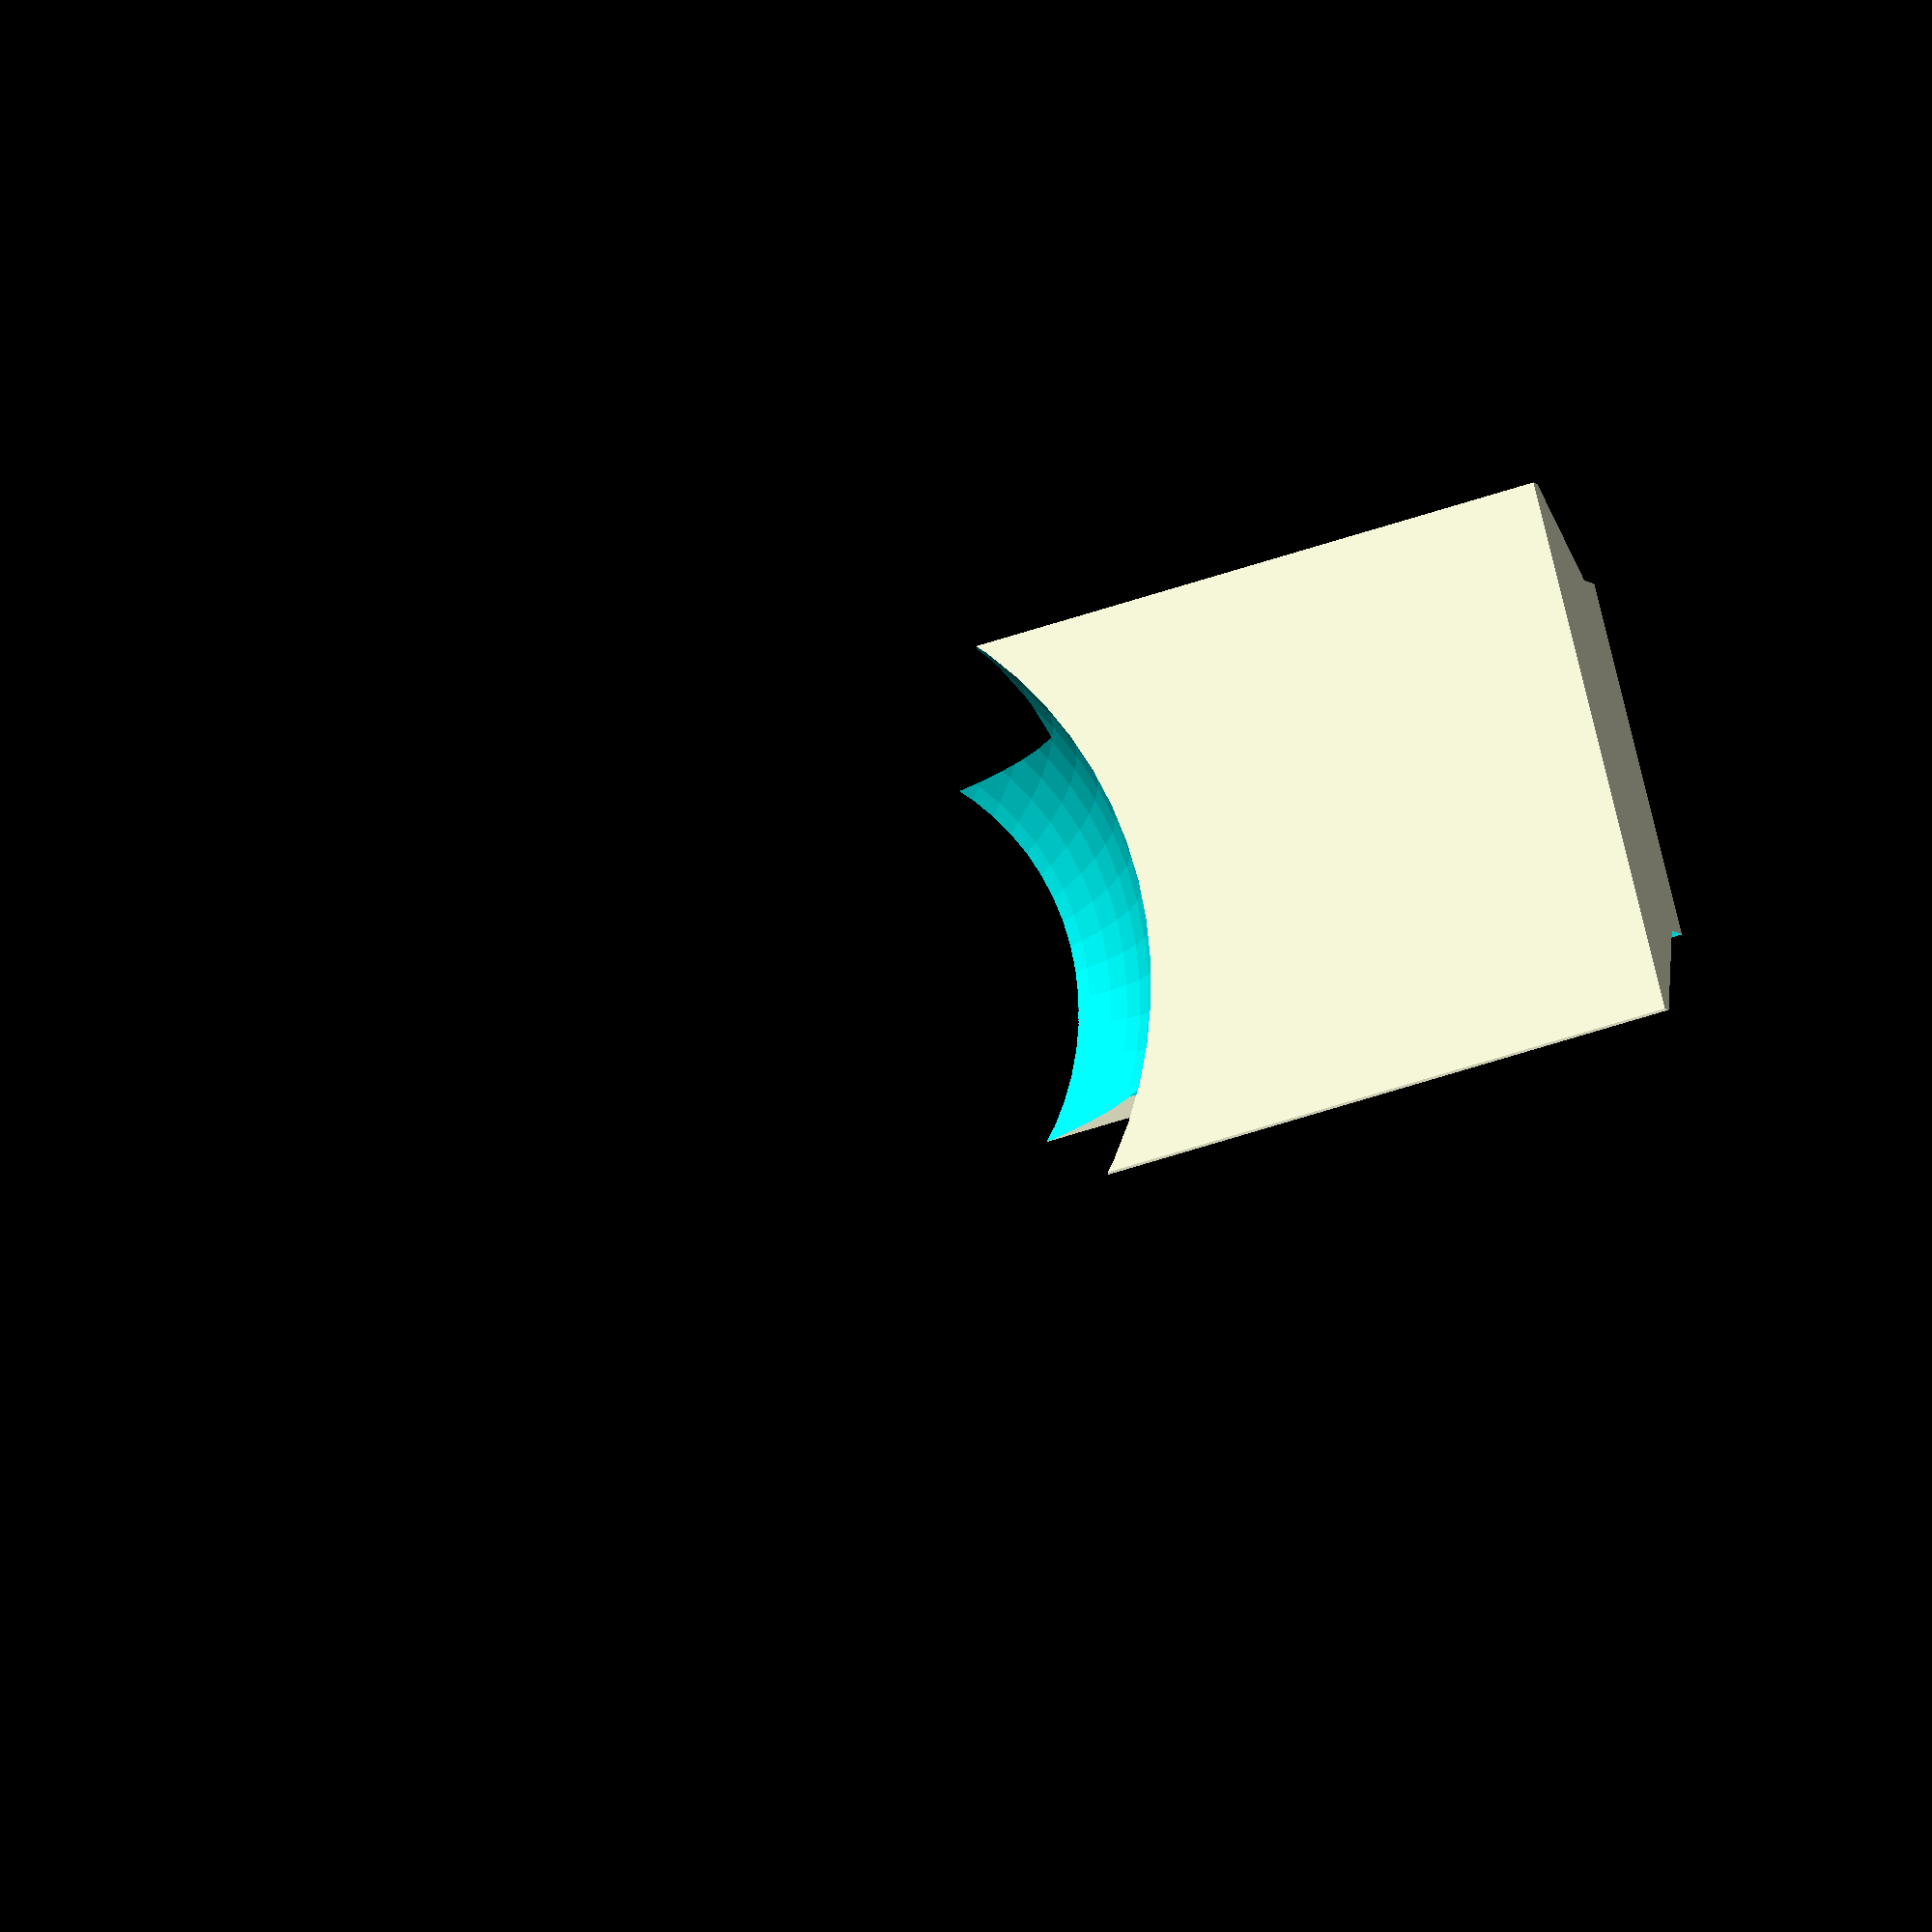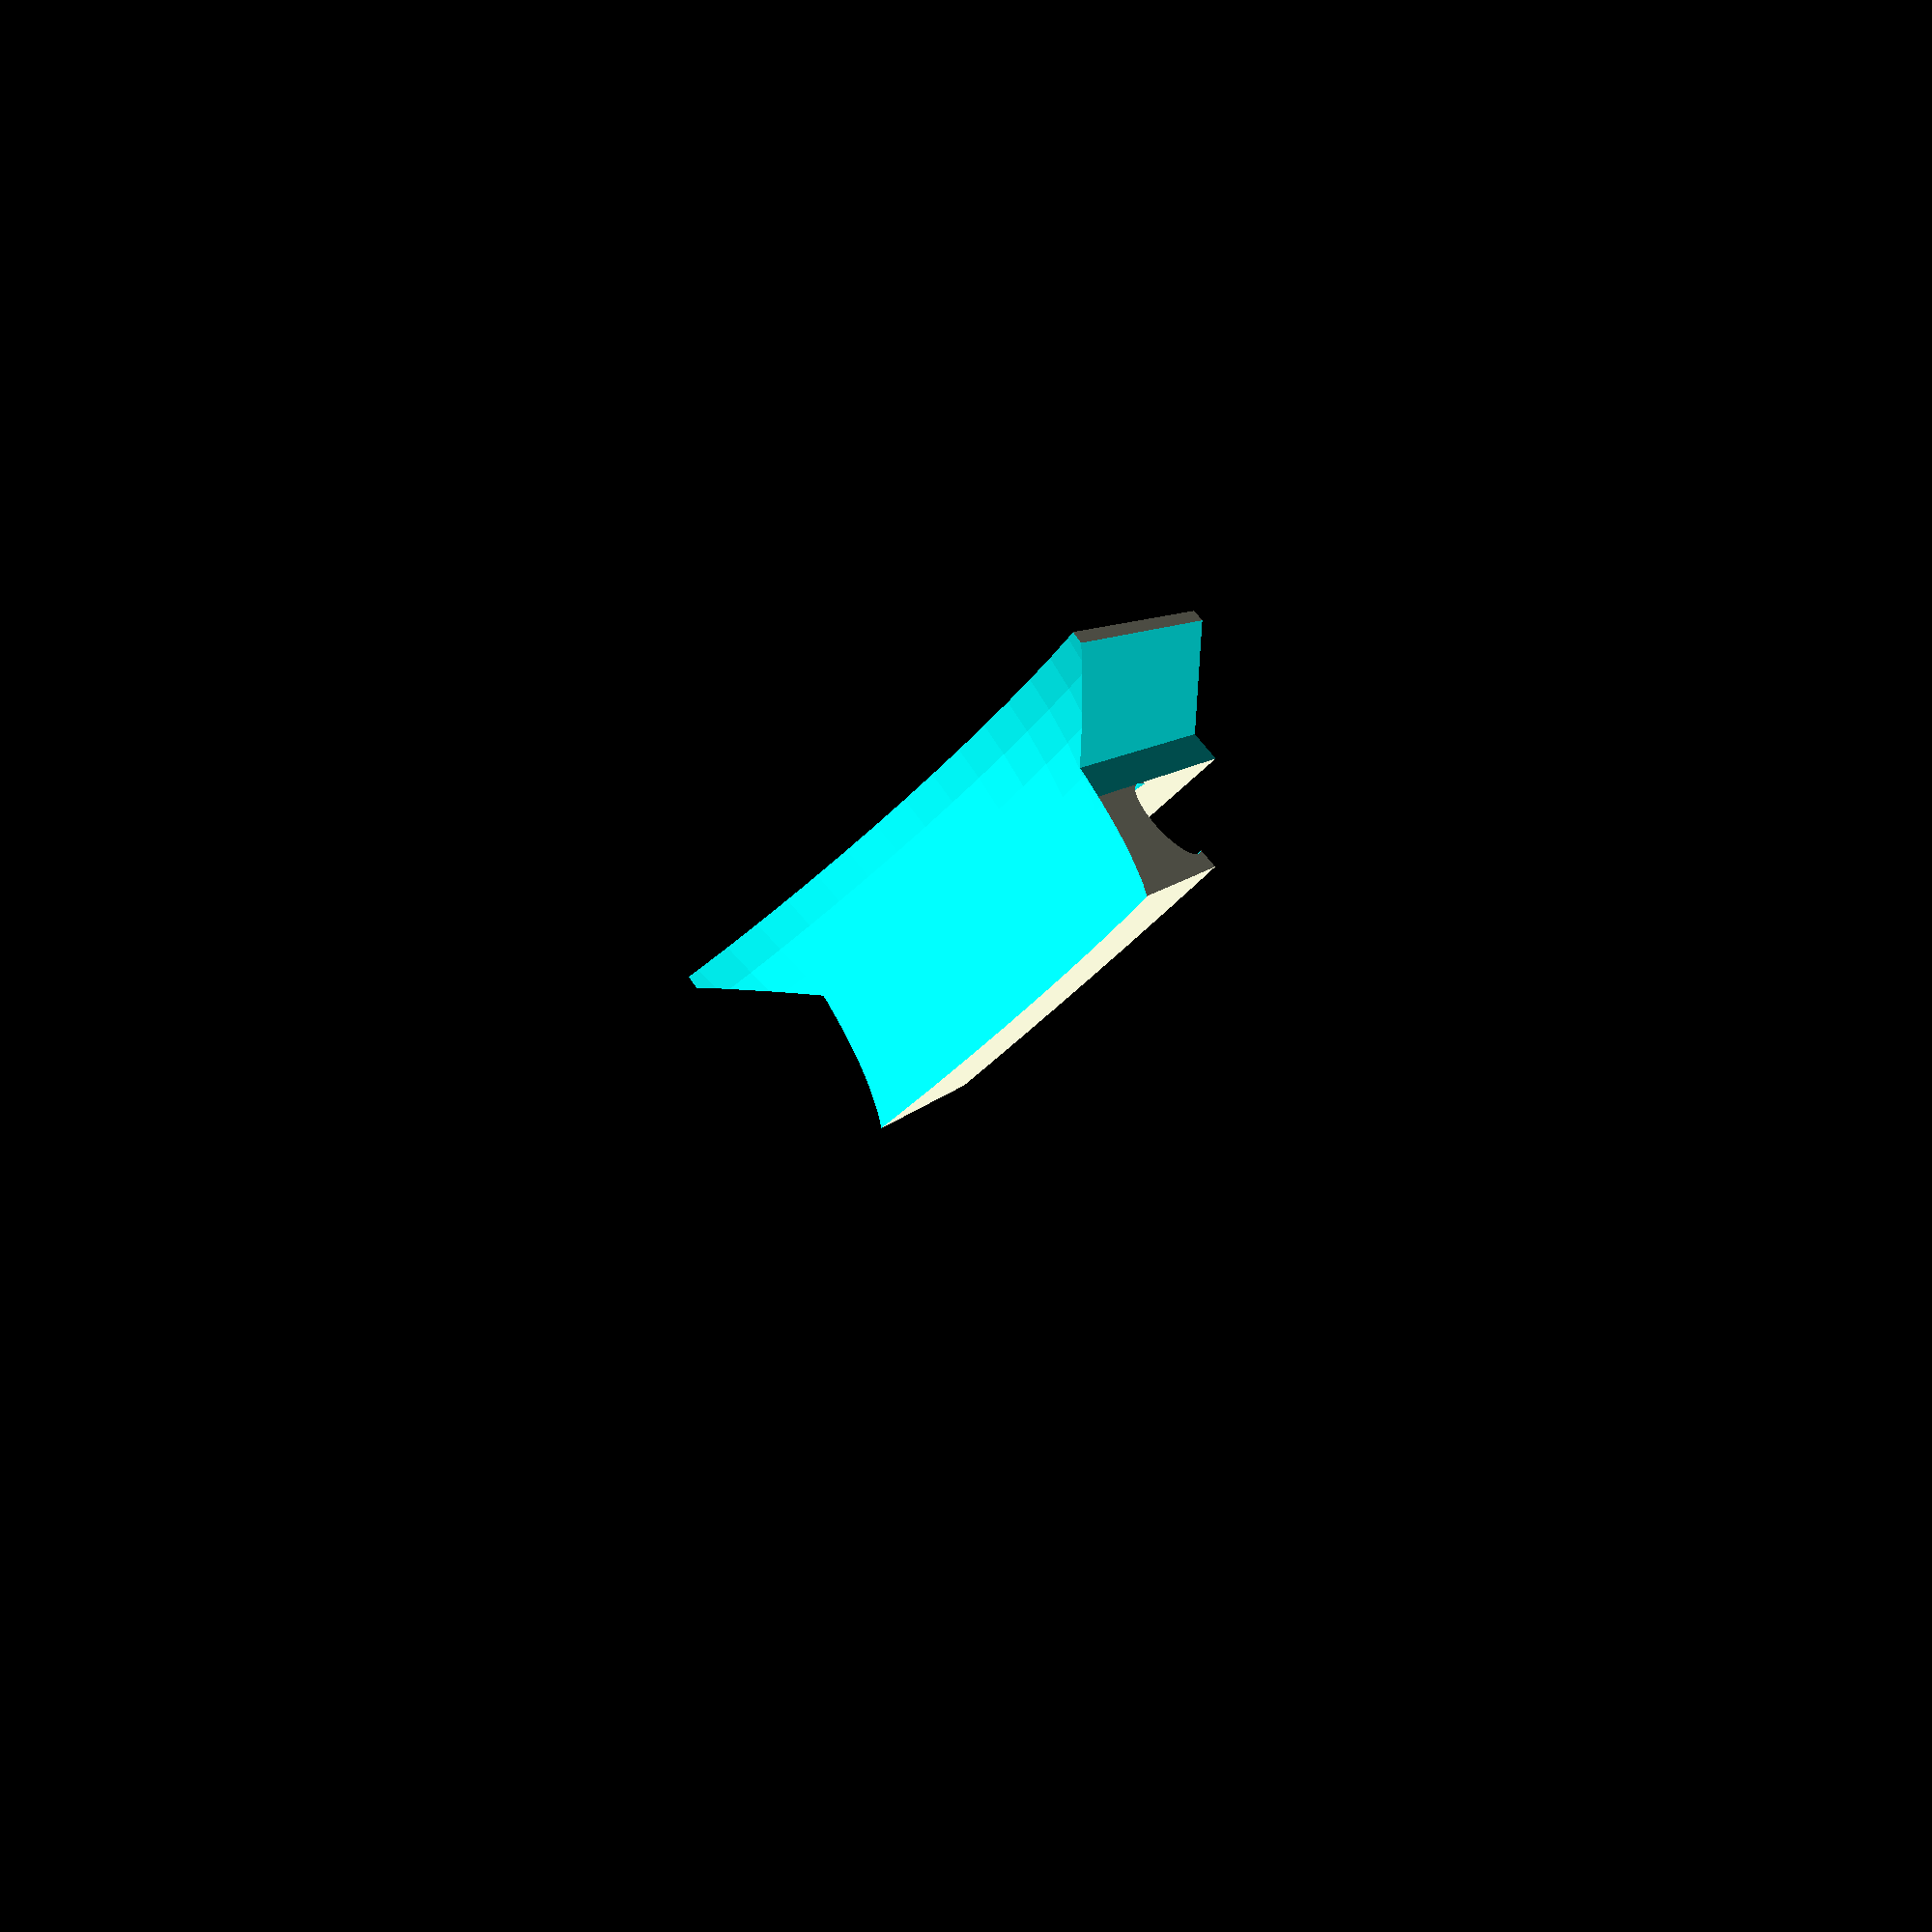
<openscad>
$fn=64;


difference() {
	difference() {
		difference() {
			union() {
				rotate(a = [0, 180, 0]) {
					translate(v = [0, 0, 0.2500000000]) {
						translate(v = [0, 0, 2.6566666667]) {
							rotate(a = [0, 180, 0]) {
								difference() {
									difference() {
										difference() {
											difference() {
												translate(v = [0, -5.6202794913, 0]) {
													cube(size = [18.6500000000, 11.2405589825, 2.9166666667]);
												}
												translate(v = [0, -14.9874119767, 0]) {
													translate(v = [0, 0, 2.1666666667]) {
														translate(v = [-0.5000000000, 0, 0]) {
															cube(size = [19.6500000000, 11.2405589825, 2.6666666667]);
														}
													}
												}
											}
											translate(v = [0, -3.7468529942, 0]) {
												translate(v = [0, 0, 2.1666666667]) {
													rotate(a = 45, v = [1, 0, 0]) {
														translate(v = [0, -11.2405589825, 0]) {
															translate(v = [-0.5000000000, 0, 0]) {
																cube(size = [19.6500000000, 11.2405589825, 2.6666666667]);
															}
														}
													}
												}
											}
										}
										mirror(v = [0, 1, 0]) {
											translate(v = [0, -14.9874119767, 0]) {
												translate(v = [0, 0, 2.1666666667]) {
													translate(v = [-0.5000000000, 0, 0]) {
														cube(size = [19.6500000000, 11.2405589825, 2.6666666667]);
													}
												}
											}
										}
									}
									mirror(v = [0, 1, 0]) {
										translate(v = [0, -3.7468529942, 0]) {
											translate(v = [0, 0, 2.1666666667]) {
												rotate(a = 45, v = [1, 0, 0]) {
													translate(v = [0, -11.2405589825, 0]) {
														translate(v = [-0.5000000000, 0, 0]) {
															cube(size = [19.6500000000, 11.2405589825, 2.6666666667]);
														}
													}
												}
											}
										}
									}
								}
							}
						}
					}
				}
				intersection() {
					cylinder(h = 2.4250000000, r = 11.4950000000);
					translate(v = [0, -3.7468529942, 0]) {
						cube(size = [18.6500000000, 7.4937059884, 5.0916666667]);
					}
				}
			}
			translate(v = [0, 0, -4.2500000000]) {
				sphere(r = 8.6500000000);
			}
		}
		translate(v = [14.1444251603, 0, 0]) {
			translate(v = [0, 0, 1.0000000000]) {
				rotate(a = [90, 0, -45]) {
					cylinder(h = 11.2405589825, r = 1.0000000000);
				}
			}
		}
	}
	mirror(v = [0, 1, 0]) {
		translate(v = [14.1444251603, 0, 0]) {
			translate(v = [0, 0, 1.0000000000]) {
				rotate(a = [90, 0, -45]) {
					cylinder(h = 11.2405589825, r = 1.0000000000);
				}
			}
		}
	}
}

</openscad>
<views>
elev=5.7 azim=194.4 roll=195.9 proj=o view=wireframe
elev=96.2 azim=250.9 roll=219.9 proj=p view=solid
</views>
